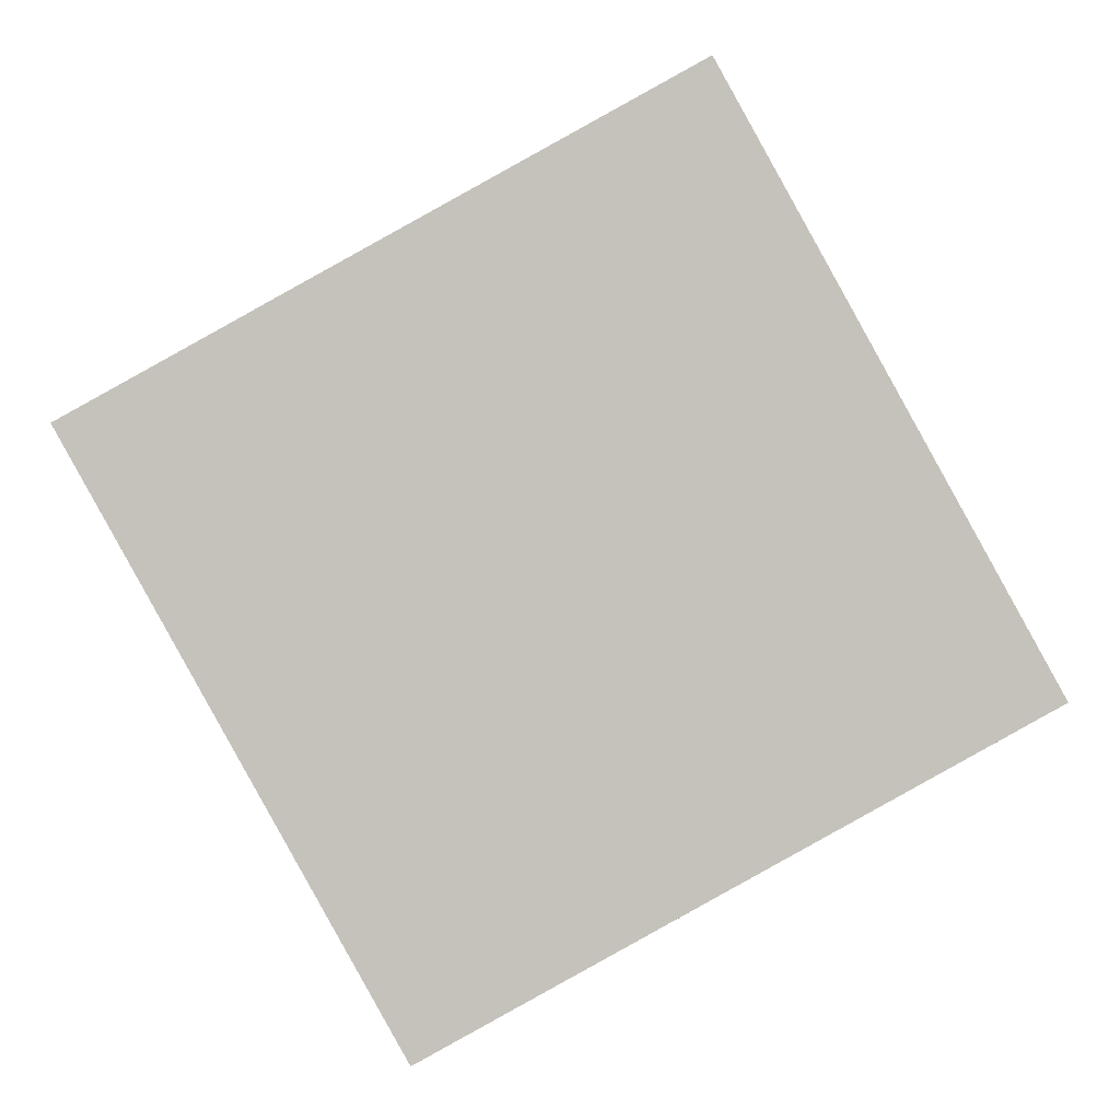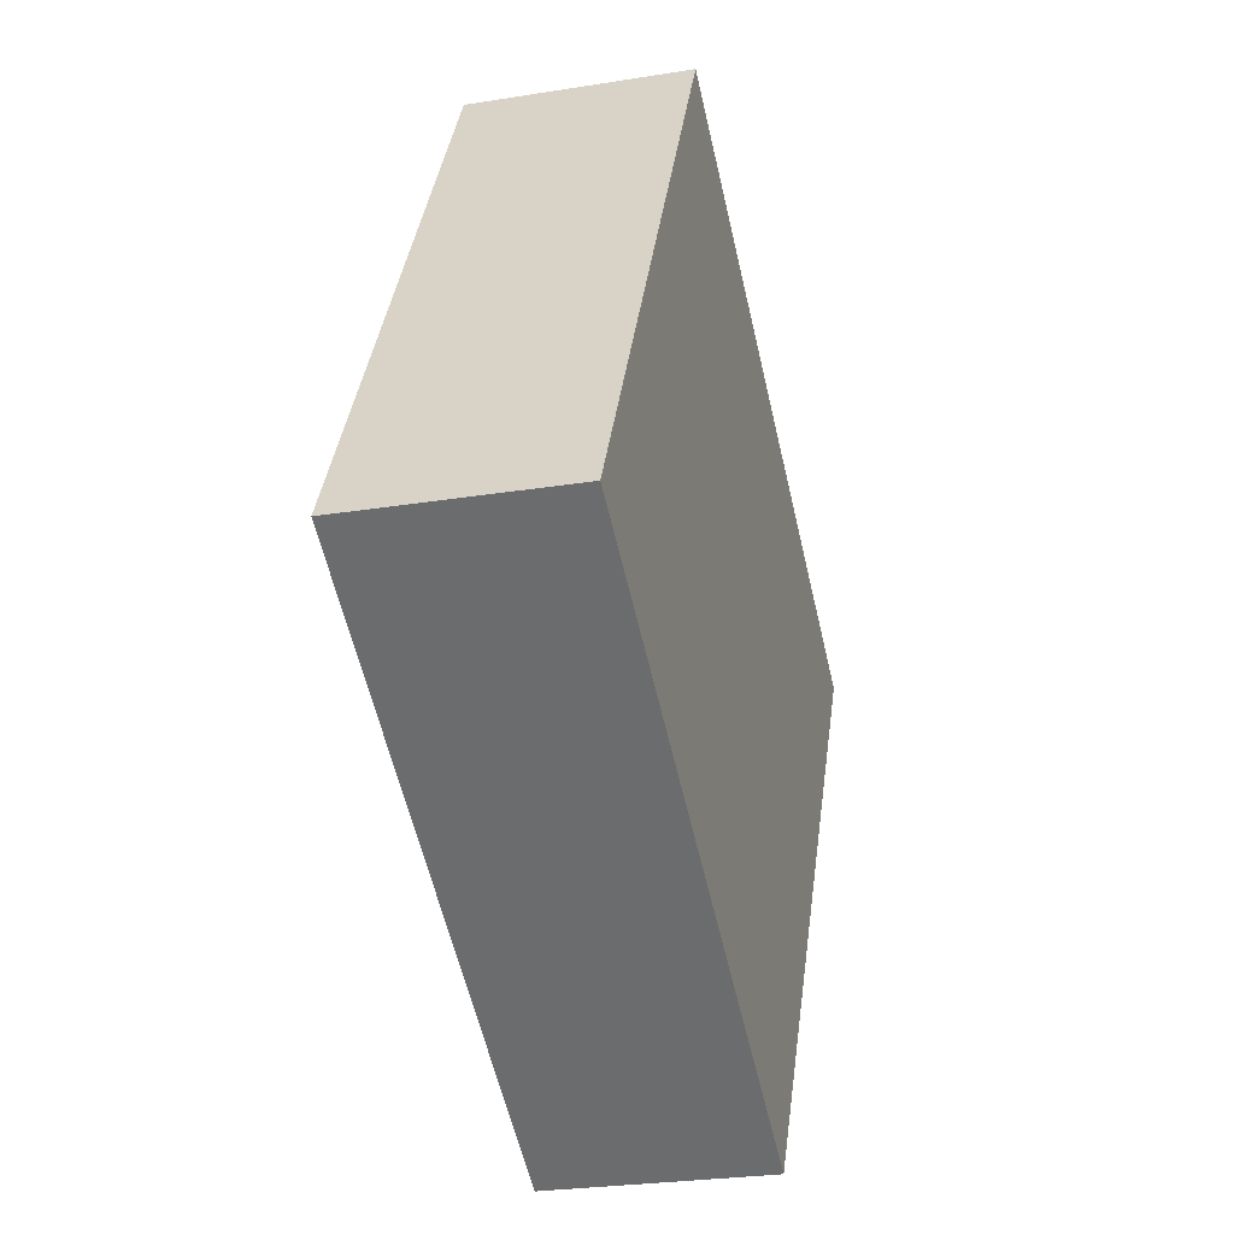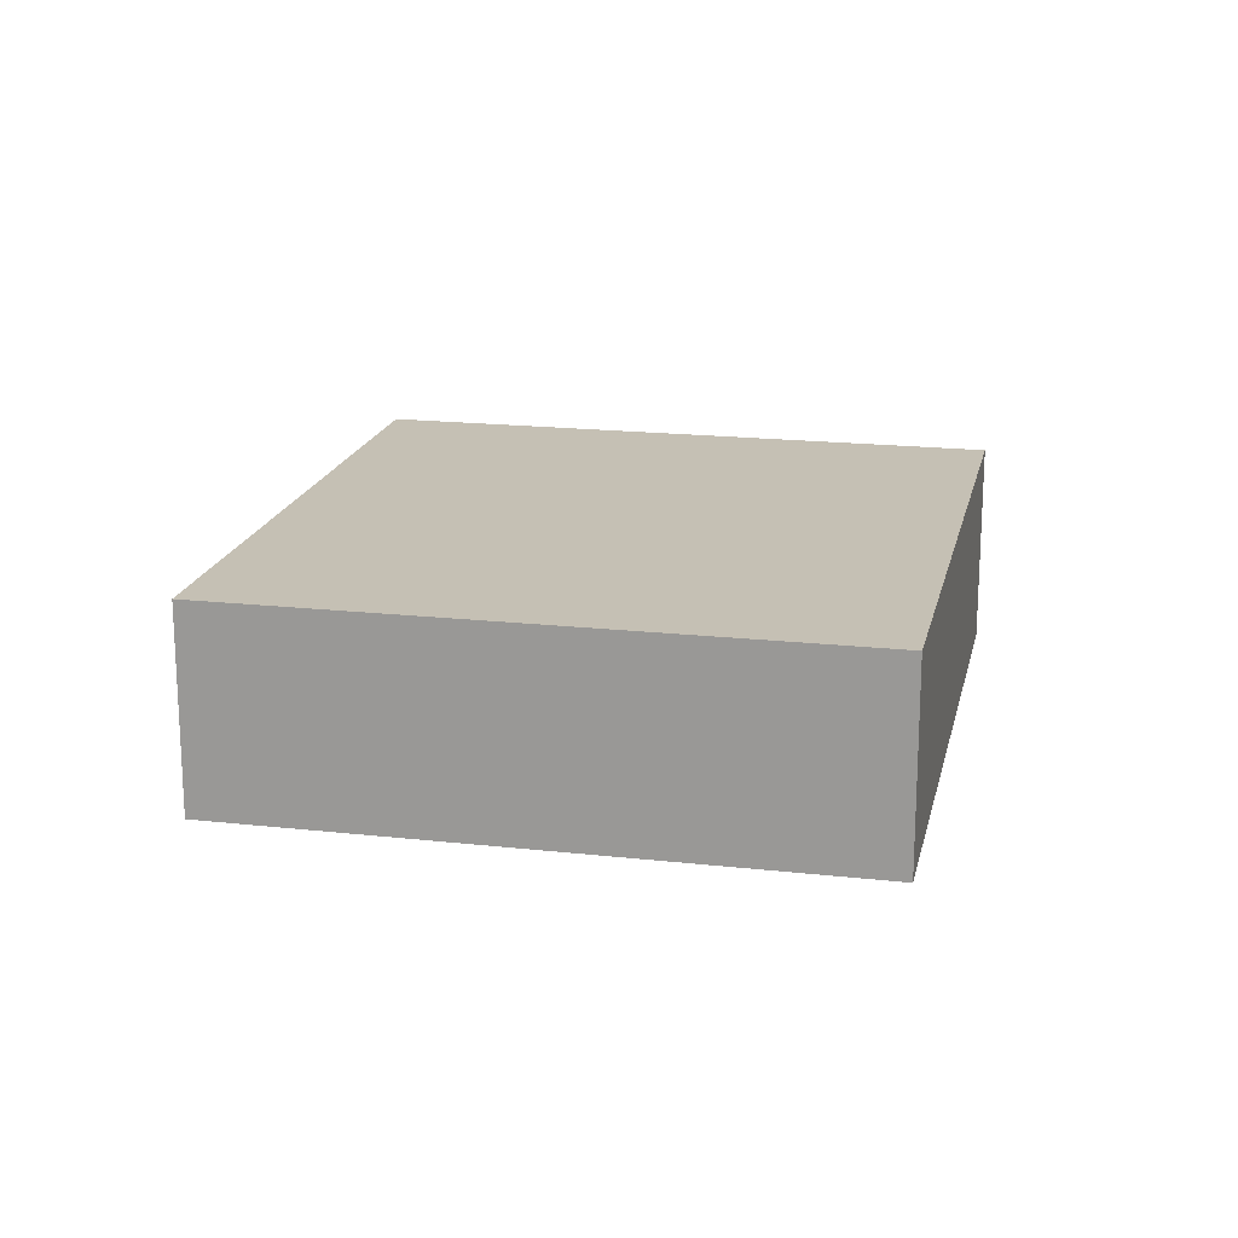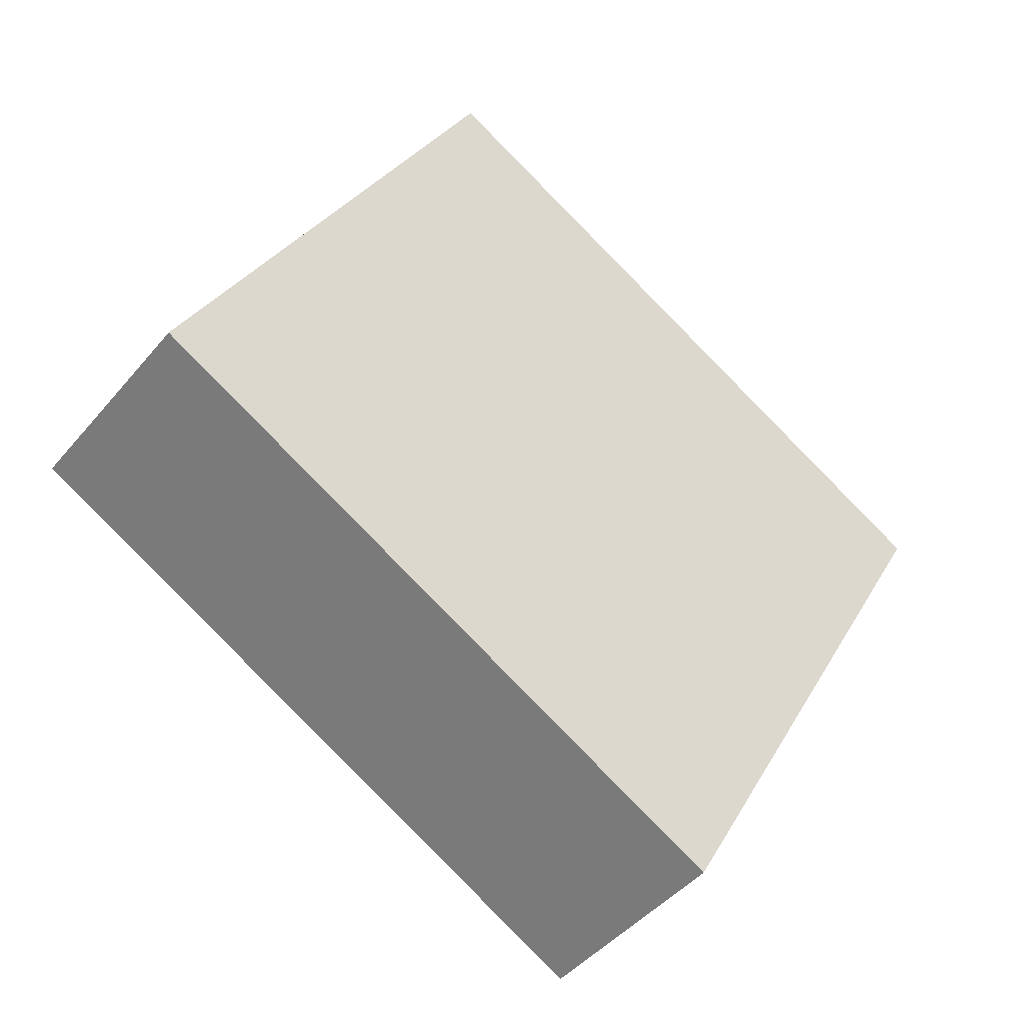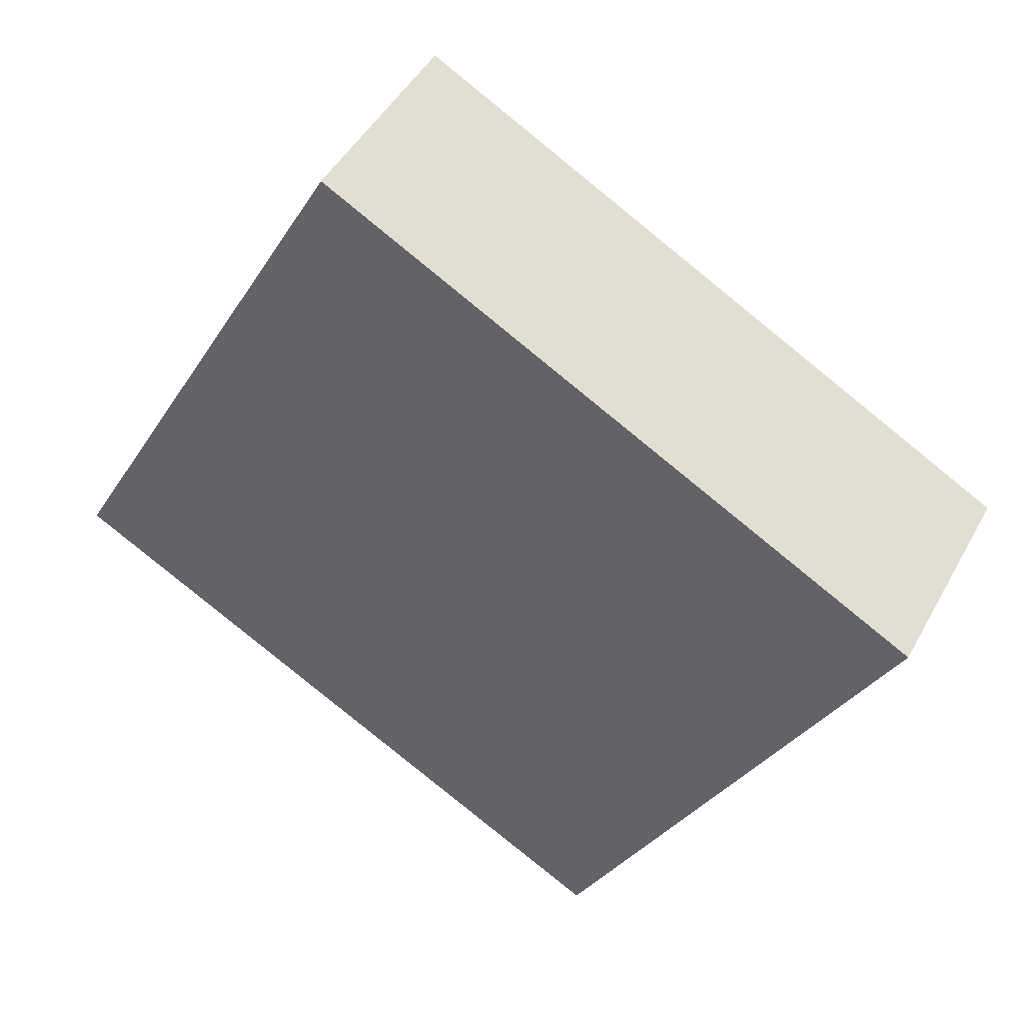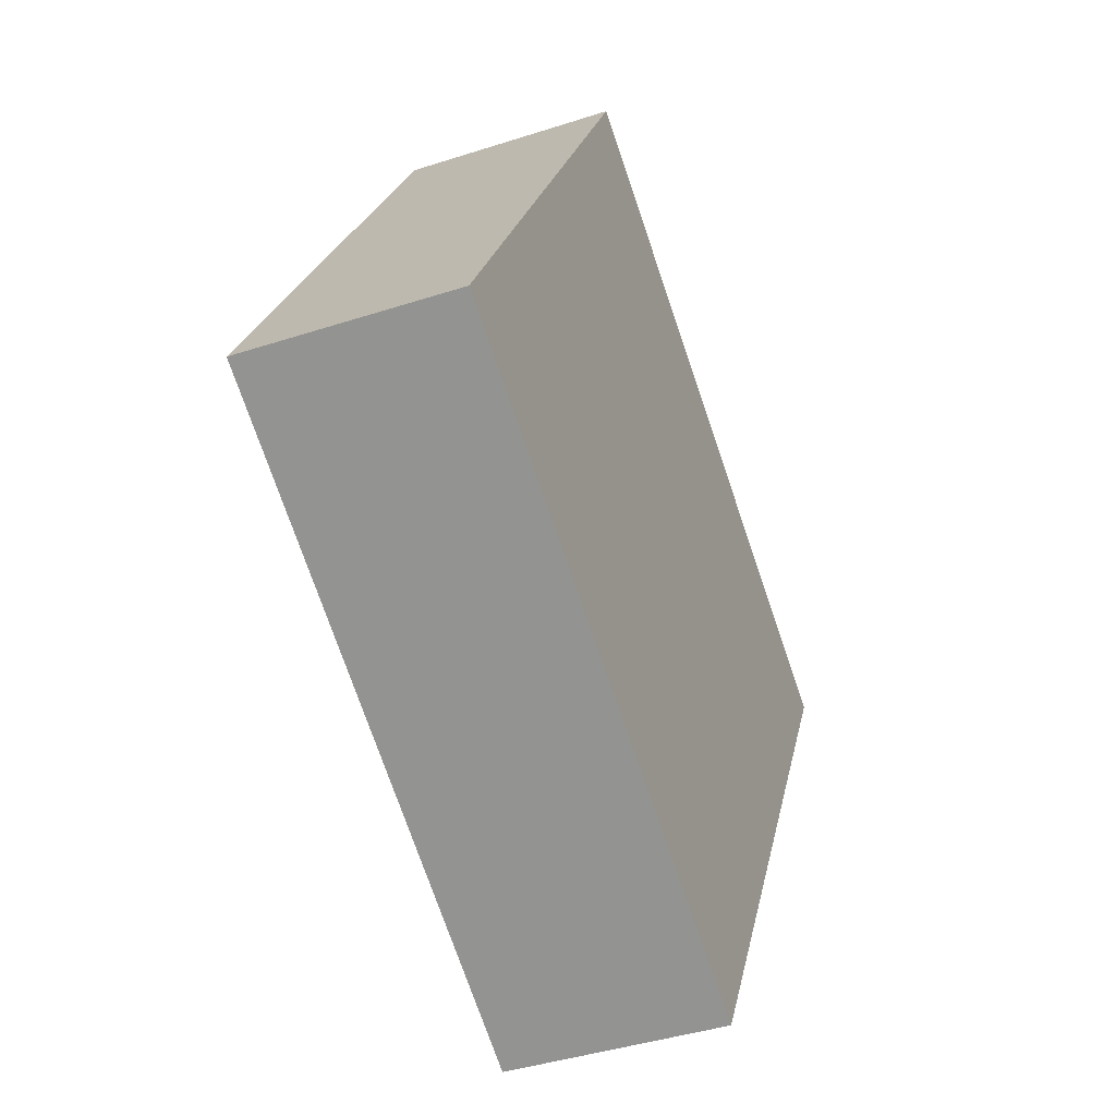
<metadata>
{"format":"obj","ext":"obj","renderer":"f3d","projection":"perspective","resolution":1024,"background":"white","views":[{"elev":1.5,"azim":179.6,"up":"+Z"},{"elev":-26.2,"azim":-75.6,"up":"+Z"},{"elev":18.4,"azim":-48.8,"up":"+Y"},{"elev":-44.2,"azim":-36.6,"up":"+Z"},{"elev":46.1,"azim":27.3,"up":"+Z"},{"elev":-41.4,"azim":-68.5,"up":"+Z"}]}
</metadata>
<code>
v  0 1.03 6.307e-17
v  4.463 1.03 1.228
v  2.893 1.03 -1.604
v  1.57 1.03 2.832
v  2.893 9.822e-17 -1.604
v  0 0 0
v  1.57 -1.734e-16 2.832
v  4.463 -7.519e-17 1.228
g defaultobject
f 1 2 3
f 2 1 4
f 5 1 3
f 1 5 6
f 6 4 1
f 4 6 7
f 7 2 4
f 2 7 8
f 8 3 2
f 3 8 5
f 8 6 5
f 6 8 7

</code>
